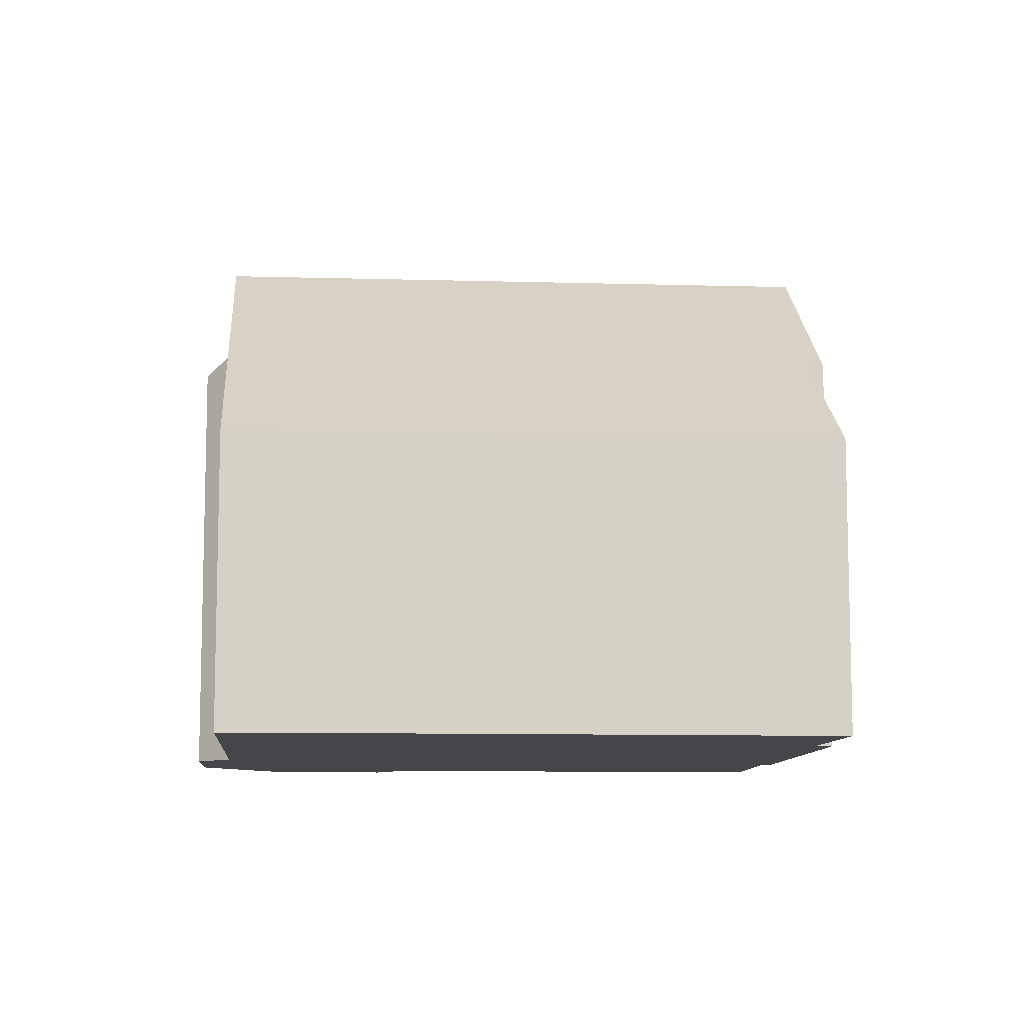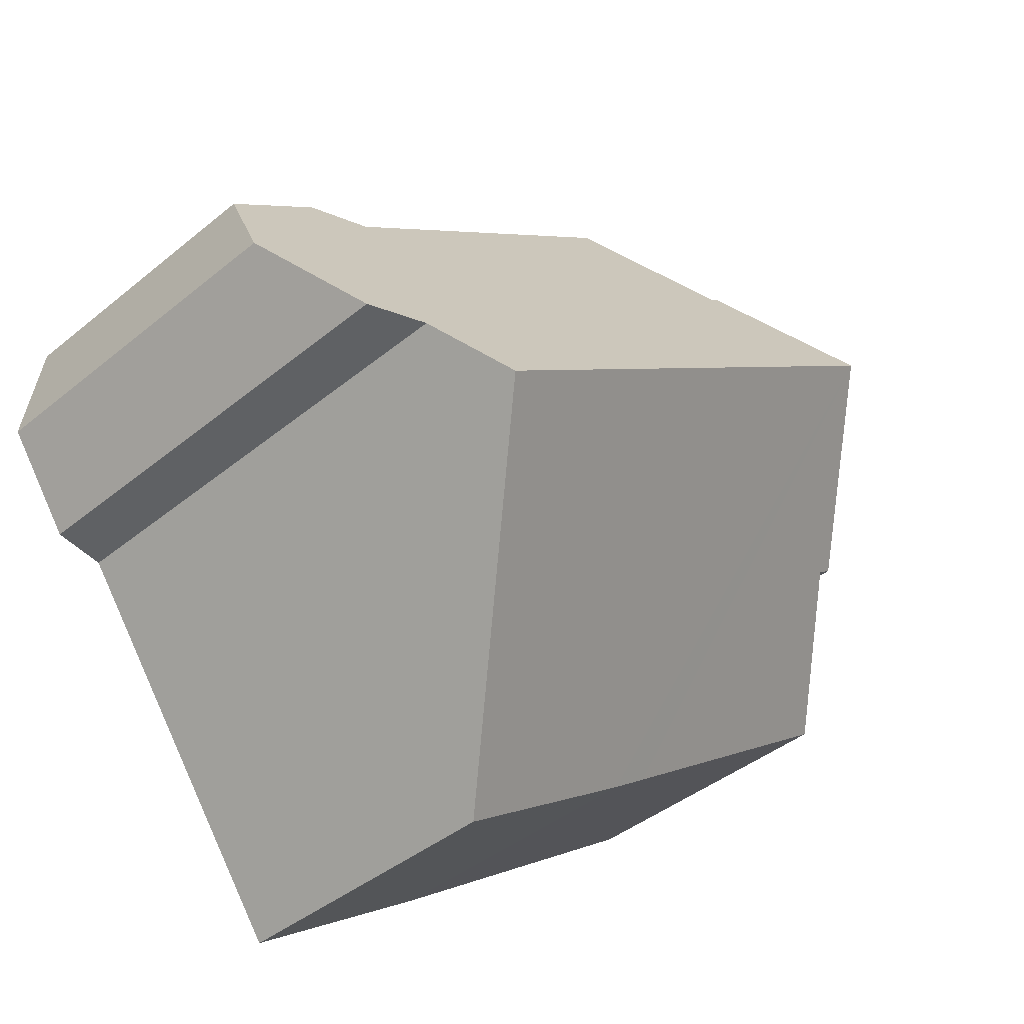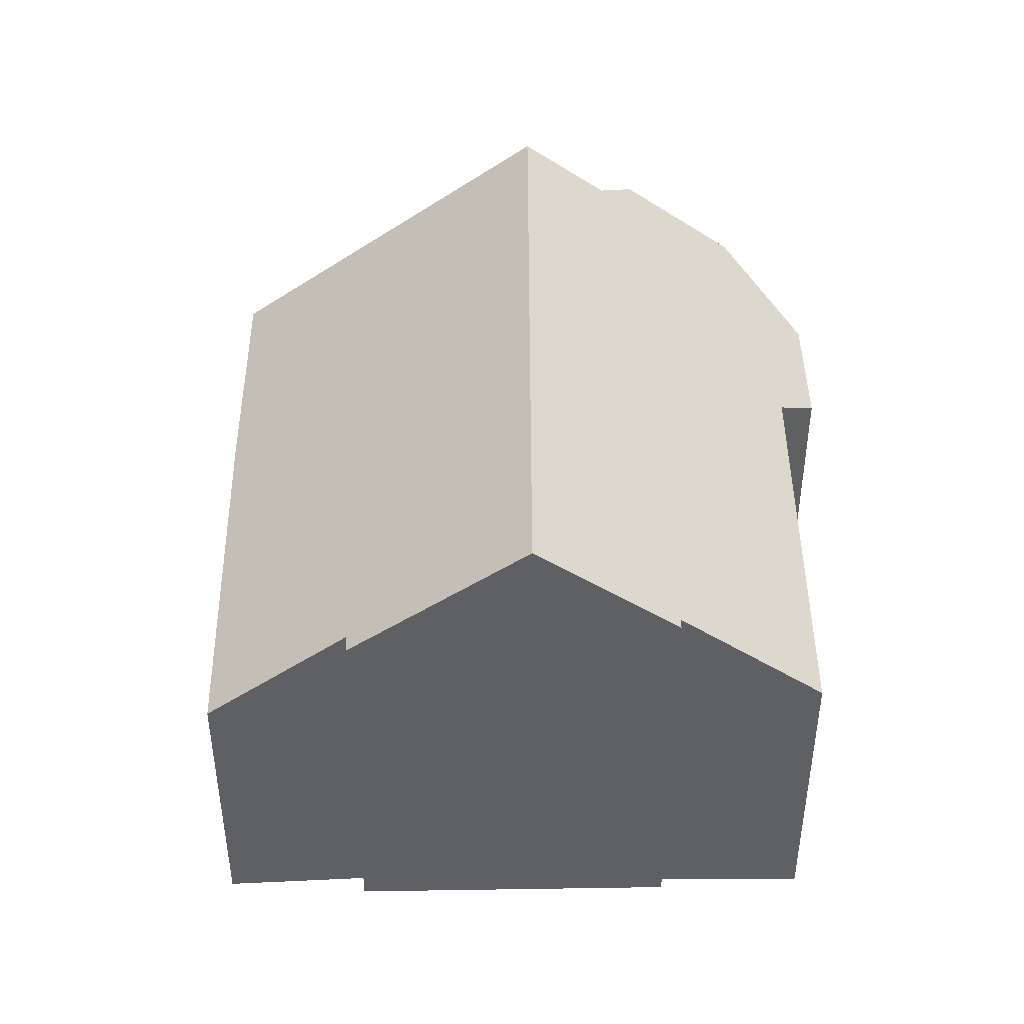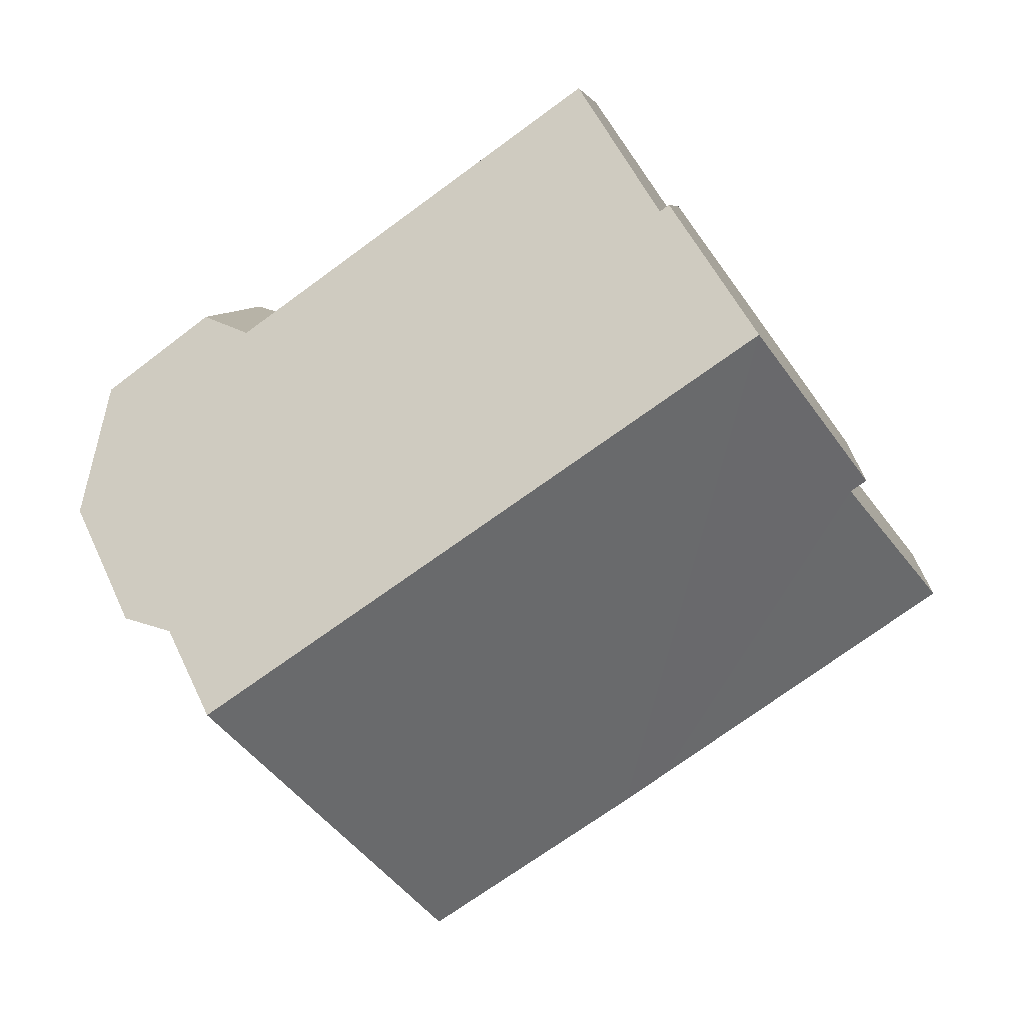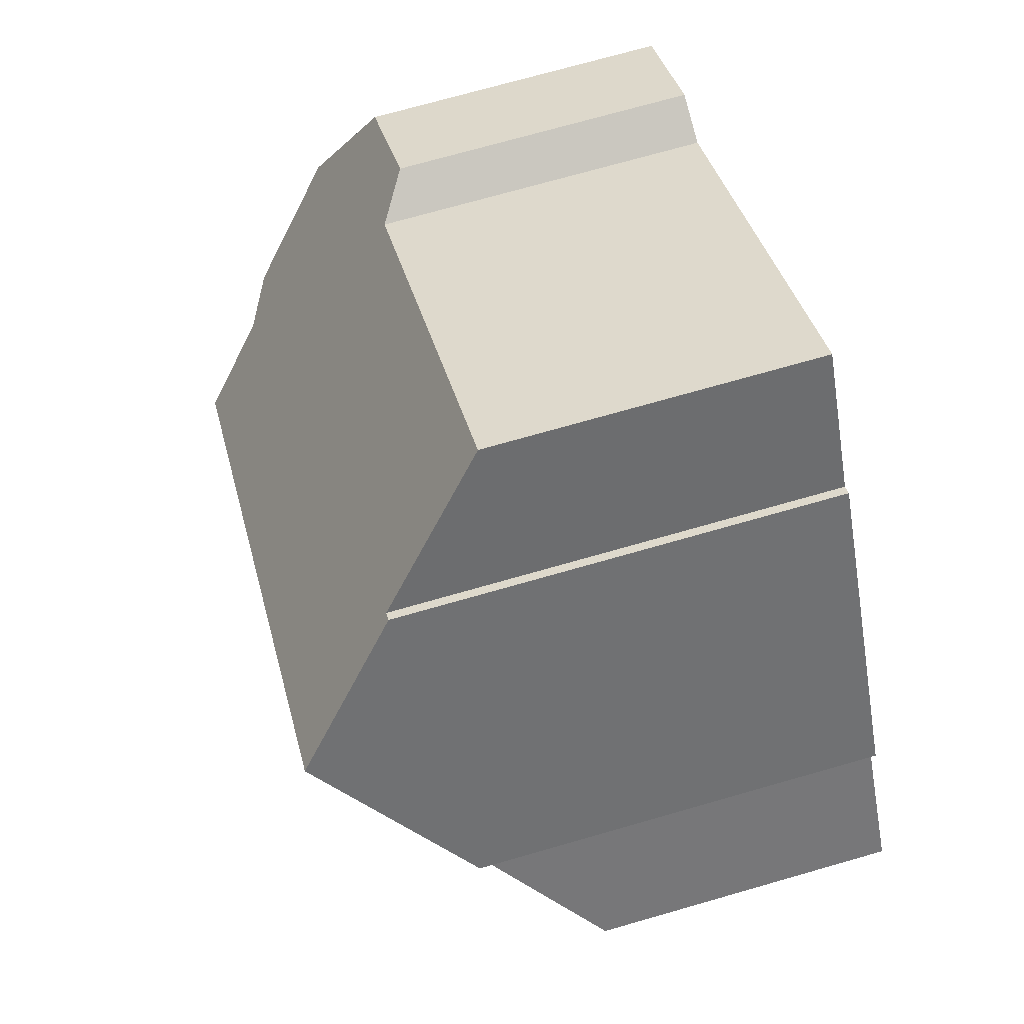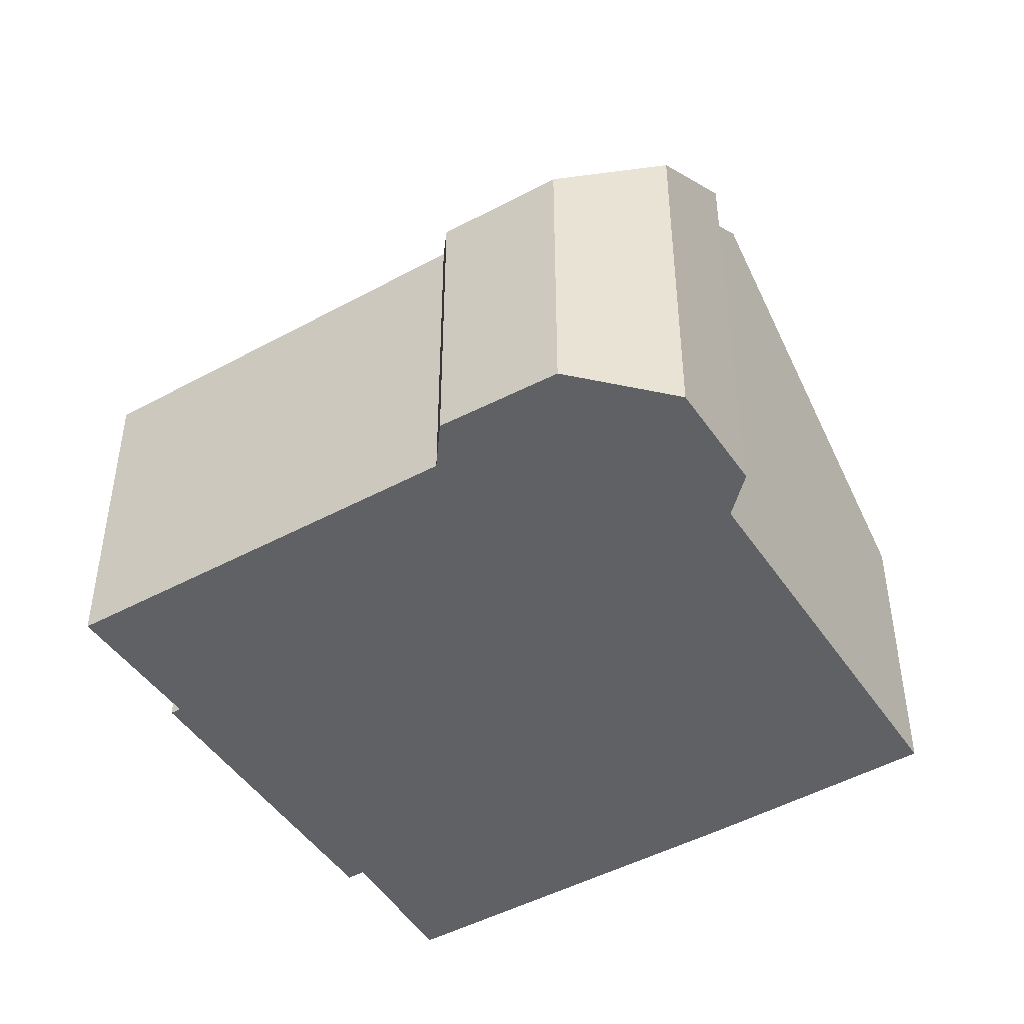
<metadata>
{"format":"obj","ext":"obj","renderer":"f3d","projection":"perspective","resolution":1024,"background":"white","views":[{"elev":-9.7,"azim":-149.2,"up":"+Y"},{"elev":-40.9,"azim":135.0,"up":"+Z"},{"elev":45.7,"azim":-55.1,"up":"+Y"},{"elev":6.8,"azim":-175.0,"up":"+Z"},{"elev":72.2,"azim":-106.0,"up":"+Z"},{"elev":-46.4,"azim":67.5,"up":"+Y"}]}
</metadata>
<code>
v  5.804 5.489 -4.13
v  13.04 10.1 -1.656
v  9.462 5.525 -6.637
v  3.402 10.1 5.102
v  5.064 5.493 -3.603
v  1.686 7.566 2.156
v  0 5.525 3.383e-16
v  1.41 7.567 2.351
v  4.999 8.071 7.306
v  5.16 8.074 7.188
v  6.741 6.003 9.465
v  13.04 6.091 4.906
v  13.93 5.538 5.185
v  13.96 8.916 -0.364
v  15.79 5.6 3.779
v  14.89 8.432 -0.219
v  16.13 6.81 1.558
v  9.462 4.064e-16 -6.637
v  5.804 2.529e-16 -4.13
v  0 0 0
v  5.064 2.206e-16 -3.603
v  1.41 -1.44e-16 2.351
v  1.686 -1.32e-16 2.156
v  4.999 -4.474e-16 7.306
v  3.402 -3.124e-16 5.102
v  5.16 -4.401e-16 7.188
v  6.741 -5.796e-16 9.465
v  13.04 -3.004e-16 4.906
v  15.79 -2.314e-16 3.779
v  13.93 -3.175e-16 5.185
v  16.13 -9.54e-17 1.558
v  14.89 1.341e-17 -0.219
v  13.96 2.229e-17 -0.364
v  13.04 1.014e-16 -1.656
g defaultobject
f 1 2 3
f 2 1 4
f 4 1 5
f 4 5 6
f 6 5 7
f 4 6 8
f 9 2 4
f 2 9 10
f 2 10 11
f 2 11 12
f 2 12 13
f 2 13 14
f 14 13 15
f 14 15 16
f 16 15 17
f 18 1 3
f 1 18 19
f 19 5 1
f 5 19 7
f 7 19 20
f 20 19 21
f 6 22 8
f 22 6 23
f 7 23 6
f 23 7 20
f 8 9 4
f 9 8 22
f 9 22 24
f 24 22 25
f 26 11 10
f 11 26 27
f 9 26 10
f 26 9 24
f 11 28 12
f 28 11 27
f 13 29 15
f 29 13 30
f 28 13 12
f 13 28 30
f 15 31 17
f 31 15 29
f 17 32 16
f 32 17 31
f 14 3 2
f 3 14 33
f 3 33 34
f 3 34 18
f 16 33 14
f 33 16 32
f 30 31 29
f 31 30 32
f 32 30 28
f 32 28 33
f 33 28 27
f 33 27 34
f 34 27 18
f 18 27 26
f 18 26 19
f 19 26 24
f 19 24 25
f 19 25 21
f 21 25 23
f 23 25 22
f 20 21 23

</code>
